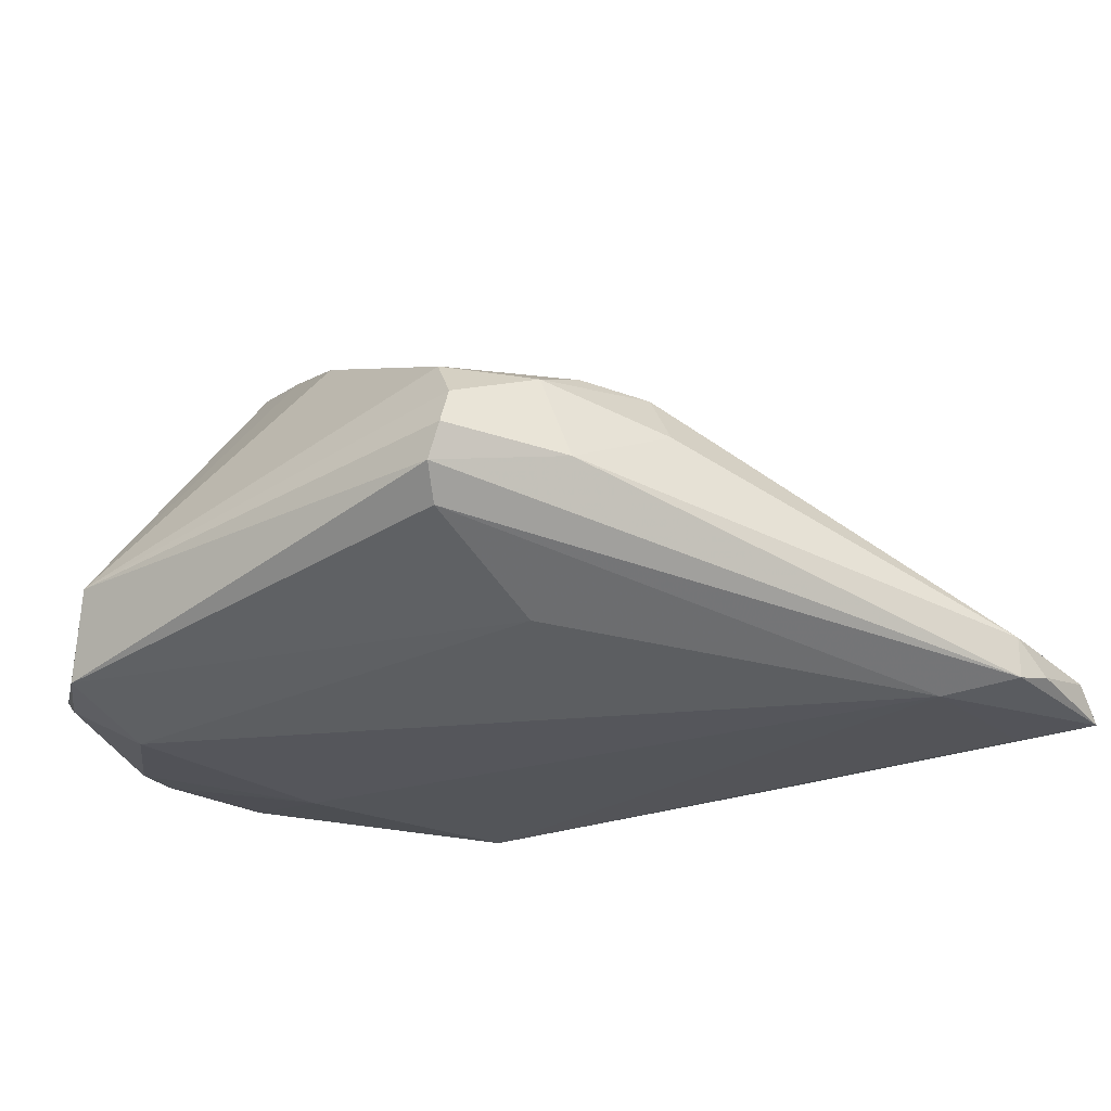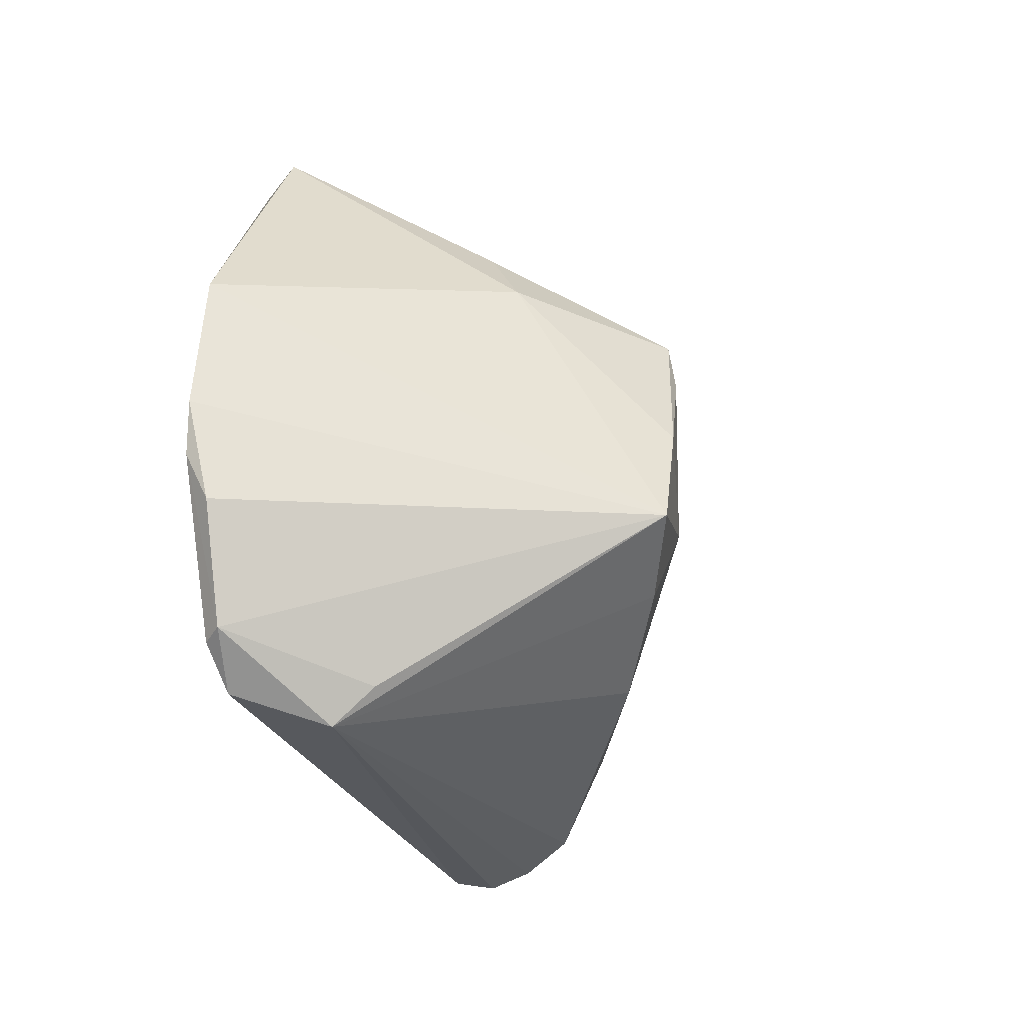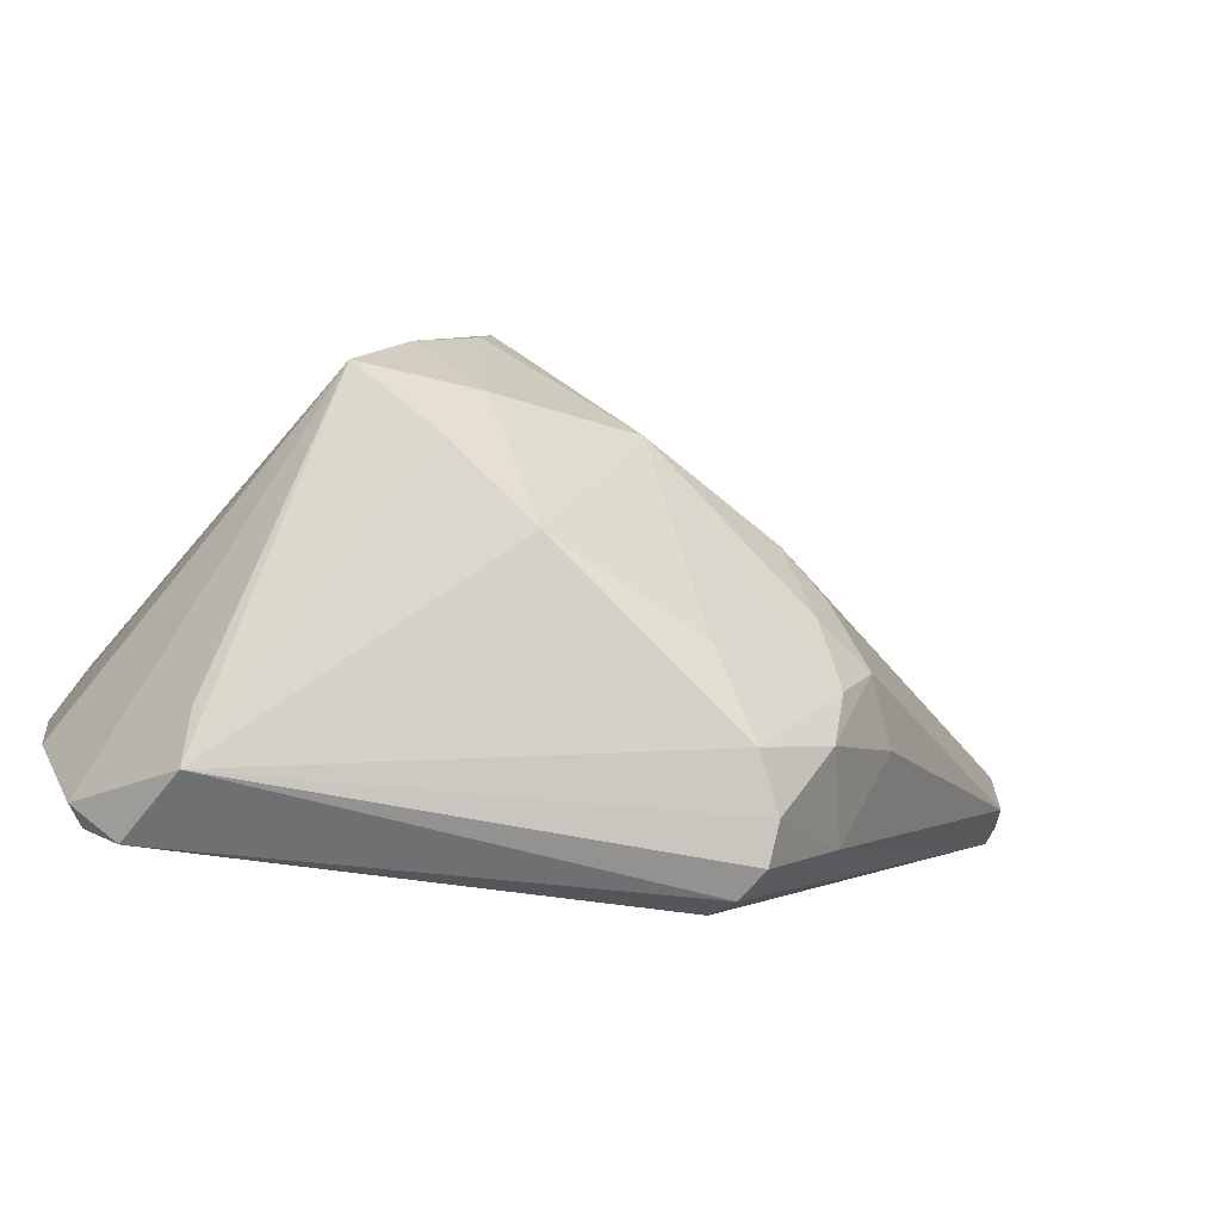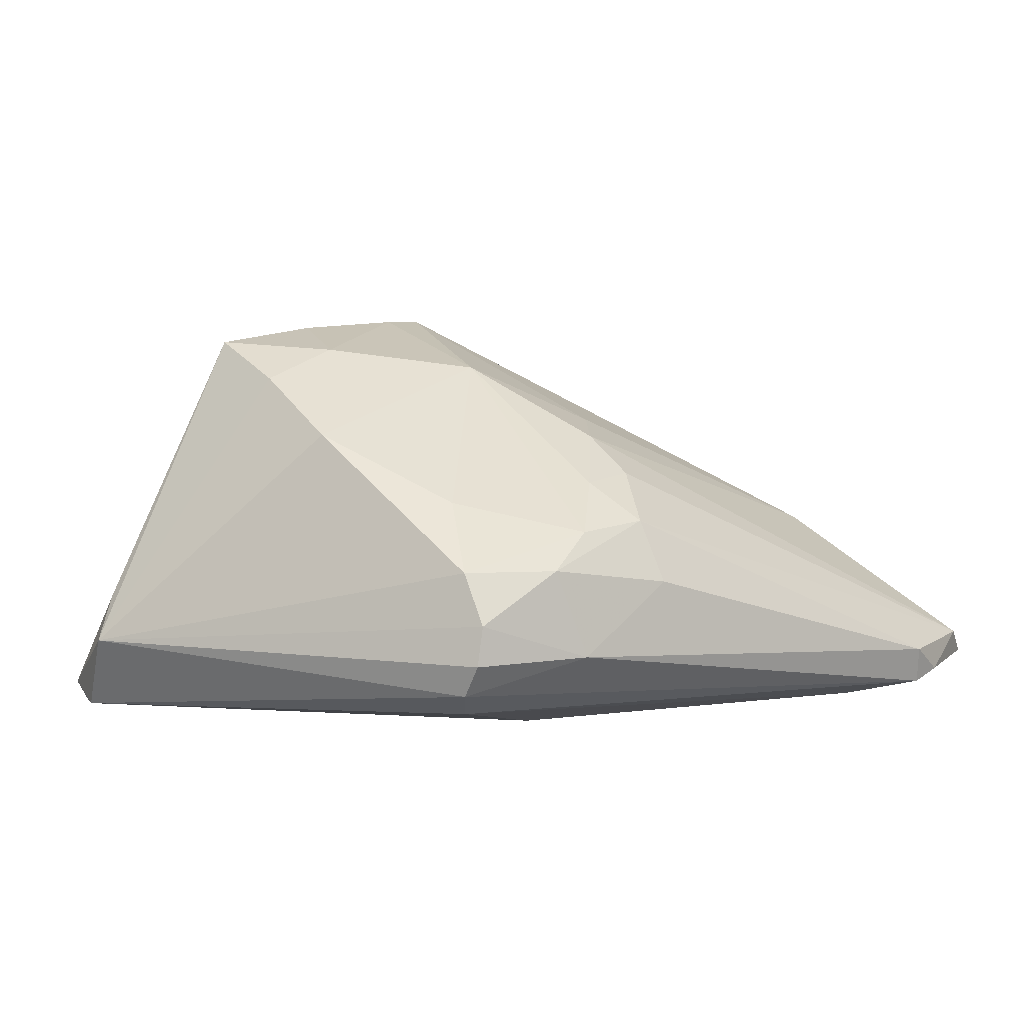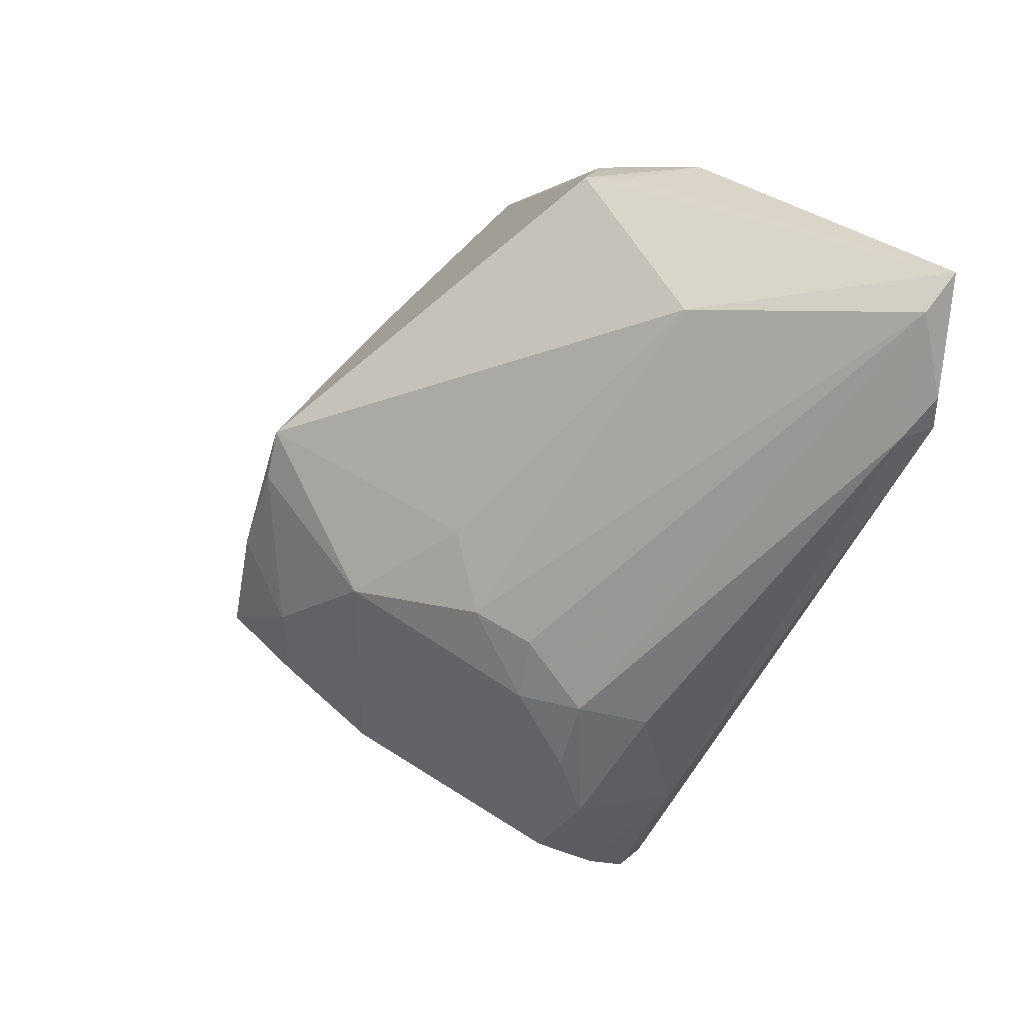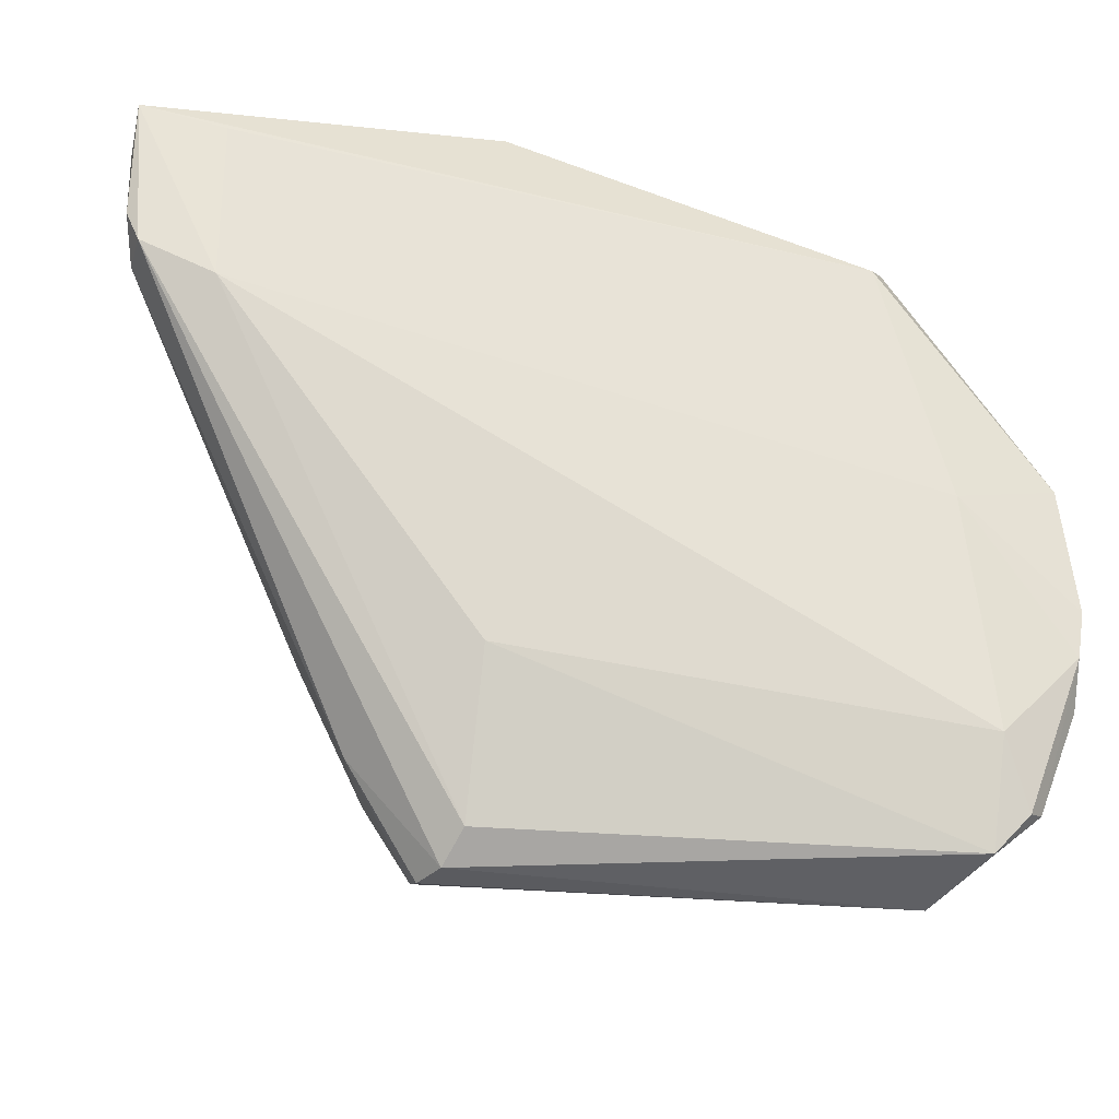
<metadata>
{"format":"obj","ext":"obj","renderer":"f3d","projection":"perspective","resolution":1024,"background":"white","views":[{"elev":-26.3,"azim":36.4,"up":"+Z"},{"elev":-28.1,"azim":-77.5,"up":"+Y"},{"elev":-71.3,"azim":-15.4,"up":"+Y"},{"elev":15.1,"azim":25.9,"up":"+Z"},{"elev":17.9,"azim":59.5,"up":"+Y"},{"elev":-28.6,"azim":166.5,"up":"+Y"}]}
</metadata>
<code>
v 0.001172 0.04656 -0.01099
v 0.01095 0.002763 0.01494
v -0.03037 -0.008488 0.02745
v -0.05292 -0.03986 -0.02274
v 0.03349 0.03505 -0.005354
v -0.01241 -0.03468 0.018
v 0.02284 -0.009924 0.01088
v -0.03113 0.02105 0.004272
v 0.01242 0.04864 -0.02193
v -0.008993 0.04548 -0.01922
v -0.04374 -5.762e-05 -0.02745
v 0.02797 -0.03453 -0.008441
v 0.02859 -0.01823 0.00656
v 0.05975 0.03797 -0.02184
v -0.04632 -0.04535 -0.02336
v 0.05806 0.0228 -0.02555
v 0.01664 -0.04827 -0.01134
v -0.04239 -0.04427 -0.006861
v 0.006509 0.04699 -0.01425
v 0.05961 0.04229 -0.02626
v 0.008216 -0.03534 0.0108
v -0.03618 -0.0224 0.02708
v 0.04855 0.04067 -0.02633
v 0.02083 -0.01818 0.01113
v -0.0585 -0.01986 -0.02593
v 0.02381 -0.03557 0.003316
v -0.05844 -0.02599 -0.02309
v -0.002607 -0.008348 0.02369
v -0.02295 0.003339 0.02705
v 0.05837 0.02221 -0.0202
v -0.05827 0.003901 -0.0247
v -0.002428 0.04702 -0.01565
v 0.01856 -0.04686 -0.001826
v -0.0354 0.03318 -0.02606
v 0.05968 0.02706 -0.02457
v -0.05071 -0.0406 -0.02484
v 0.01602 -0.007113 0.01499
v 0.03303 -0.02016 -0.001112
v 0.02436 -0.02768 0.006764
v 0.01477 -0.04456 -0.01528
v -0.03644 0.0121 0.008772
v -0.04185 -0.04864 -0.01206
v -0.05975 -0.01339 -0.02557
v 0.04863 0.0181 -0.02745
v -0.02171 0.01015 0.02606
v -0.02518 -0.02769 0.02358
v -0.04707 -0.03156 -0.02745
v -0.02105 -0.01764 0.02639
v 0.01868 -0.04864 -0.00683
v -0.03828 0.03567 -0.02184
v 0.01461 -0.04433 0.004205
v 0.01434 -0.02467 -0.02309
f 20 1 5
f 5 1 45
f 23 34 20
f 20 44 23
f 23 44 34
f 40 15 52
f 52 44 40
f 47 44 52
f 52 15 47
f 38 30 13
f 8 41 45
f 50 41 8
f 45 1 8
f 8 1 50
f 45 41 3
f 3 41 22
f 22 41 31
f 43 22 31
f 31 41 50
f 50 34 31
f 42 4 15
f 6 42 51
f 20 34 9
f 20 5 14
f 13 30 14
f 13 14 7
f 16 40 44
f 16 44 20
f 27 22 43
f 27 4 22
f 34 44 11
f 44 47 11
f 43 31 11
f 11 31 34
f 25 27 43
f 4 27 25
f 43 11 25
f 25 11 47
f 15 4 36
f 36 47 15
f 4 25 36
f 36 25 47
f 30 38 12
f 12 16 30
f 29 28 45
f 45 3 29
f 48 3 22
f 48 6 28
f 28 29 48
f 48 29 3
f 22 4 18
f 18 42 22
f 4 42 18
f 24 39 13
f 28 39 24
f 13 7 24
f 26 38 13
f 13 39 26
f 26 12 38
f 26 39 51
f 51 39 21
f 21 6 51
f 21 39 28
f 28 6 21
f 10 34 50
f 10 9 34
f 19 1 20
f 20 9 19
f 19 9 1
f 45 28 2
f 2 5 45
f 37 14 5
f 37 7 14
f 5 2 37
f 37 2 28
f 28 24 37
f 37 24 7
f 40 16 17
f 15 40 17
f 17 12 49
f 16 12 17
f 49 42 17
f 17 42 15
f 20 14 35
f 35 16 20
f 35 14 30
f 30 16 35
f 46 48 22
f 6 48 46
f 22 42 46
f 42 6 46
f 49 12 33
f 12 26 33
f 33 26 51
f 33 42 49
f 51 42 33
f 1 9 32
f 9 10 32
f 50 1 32
f 32 10 50

</code>
